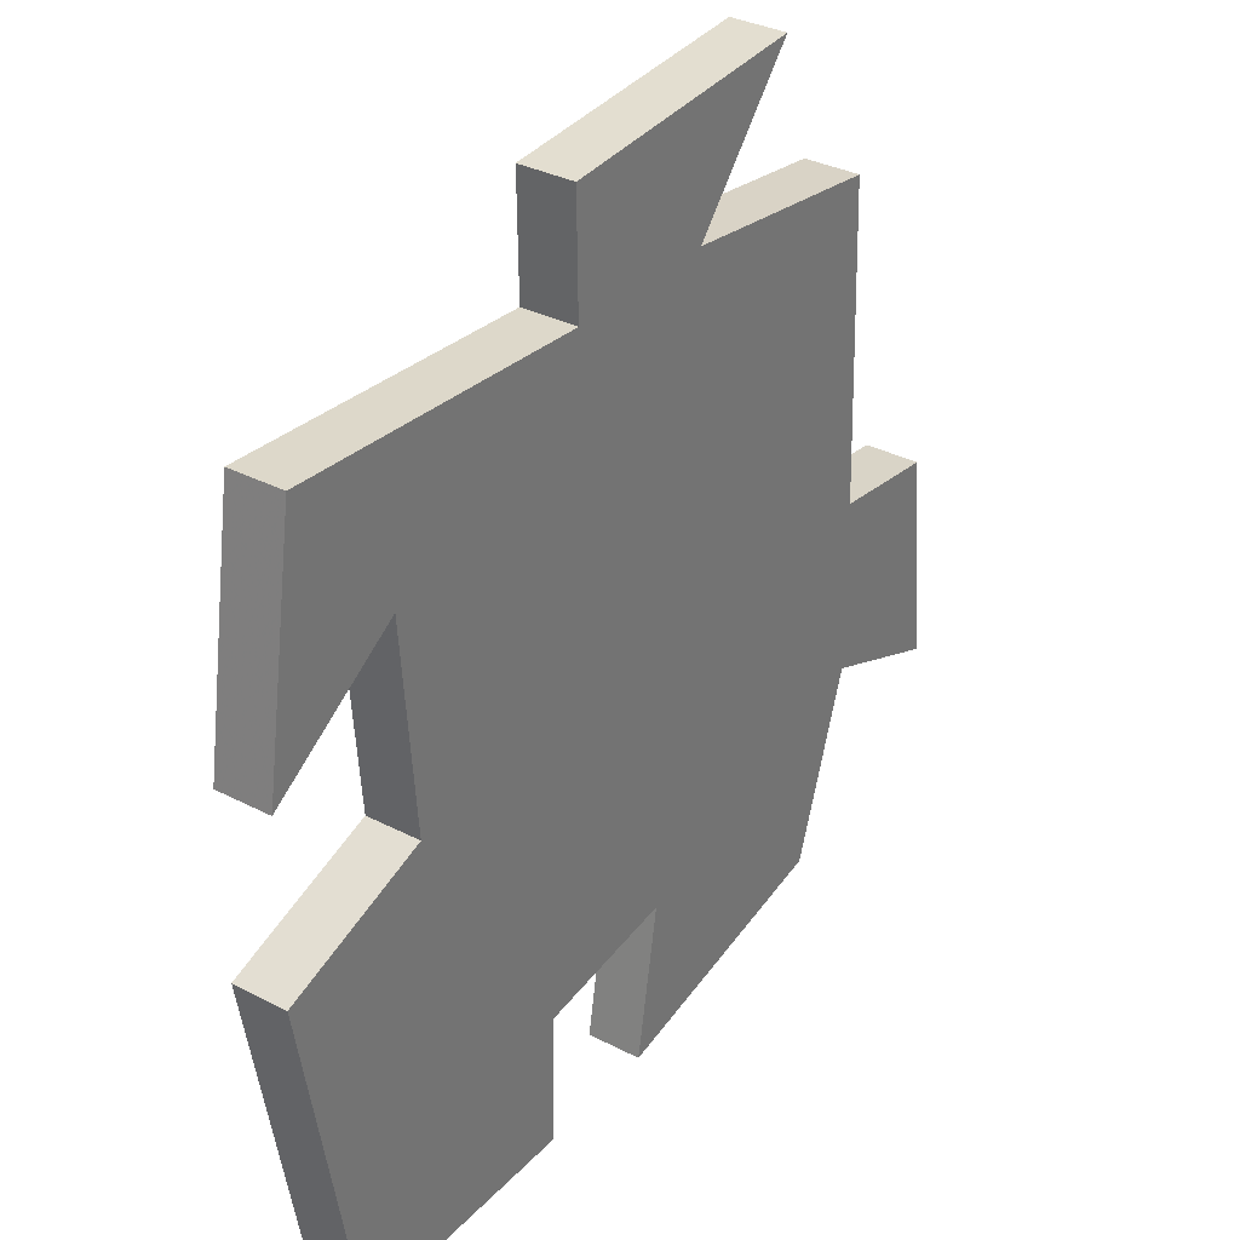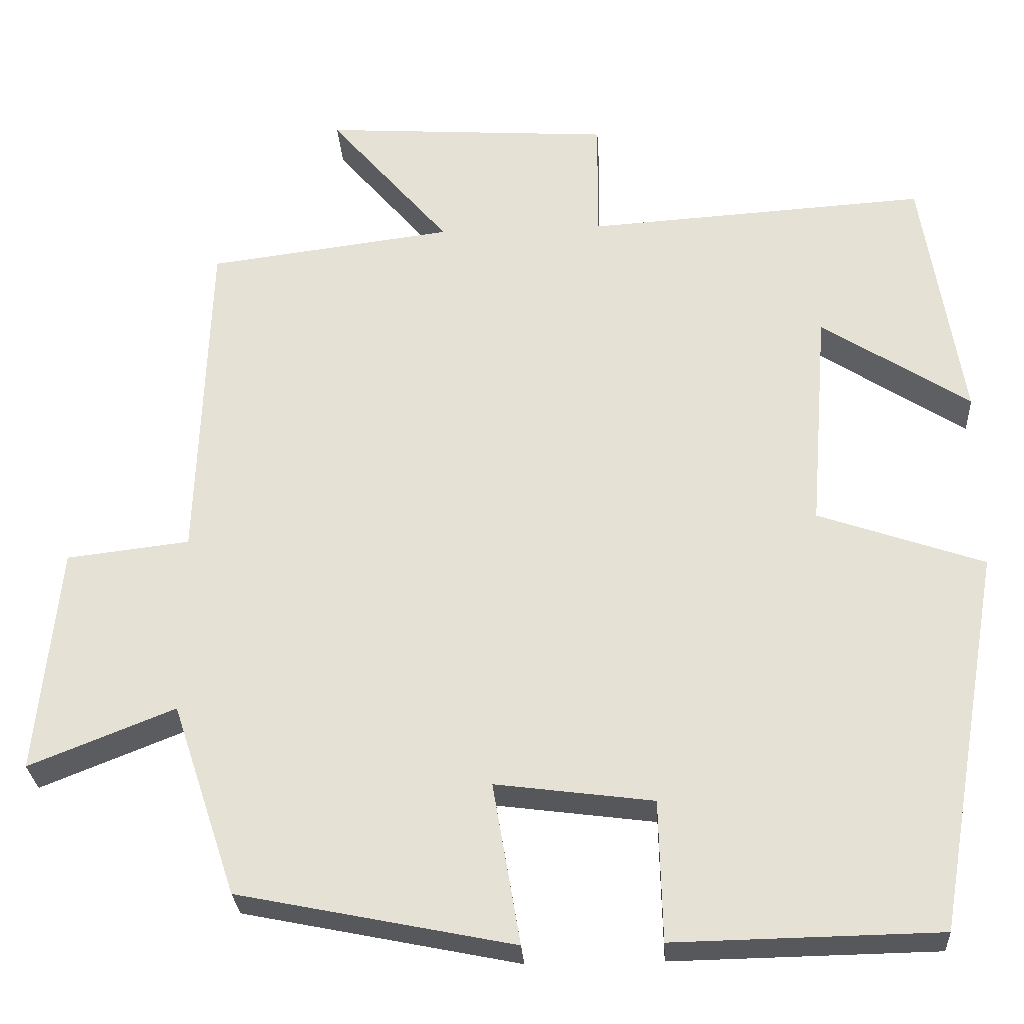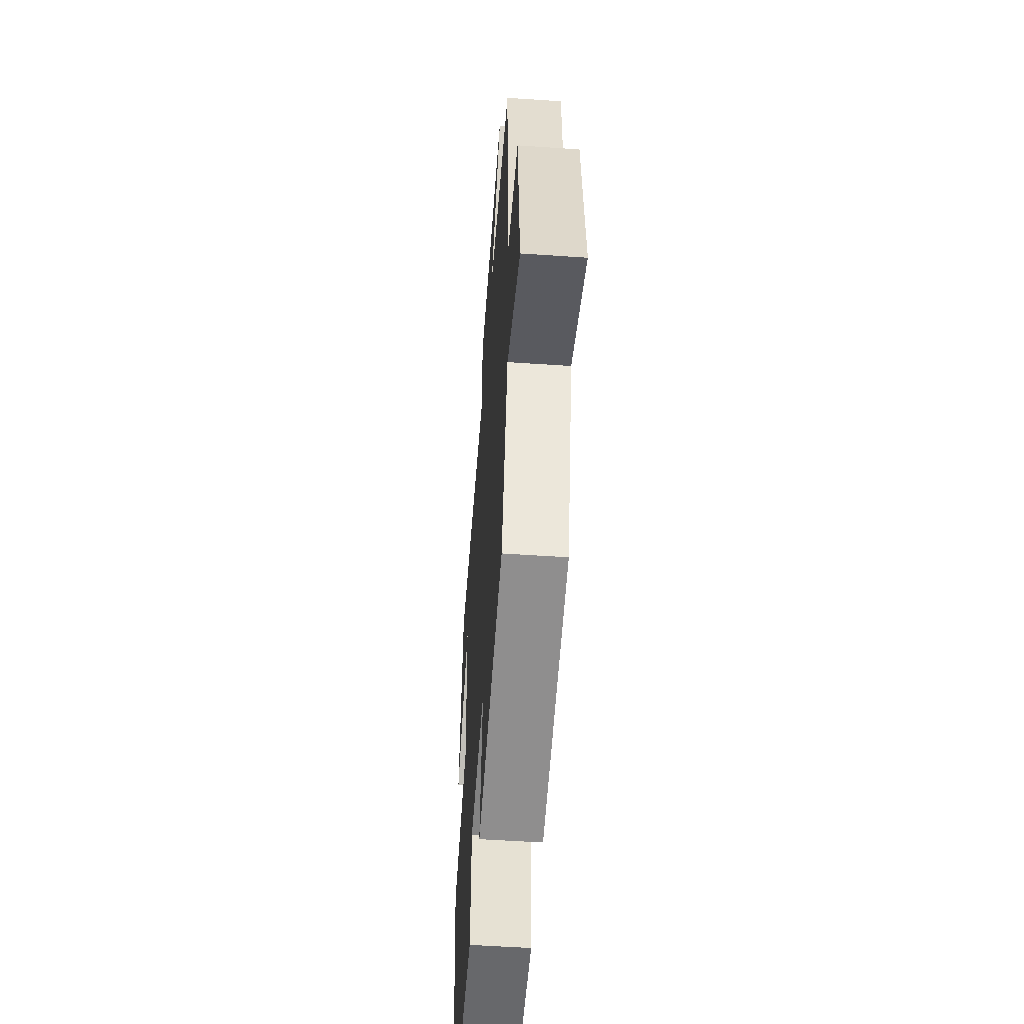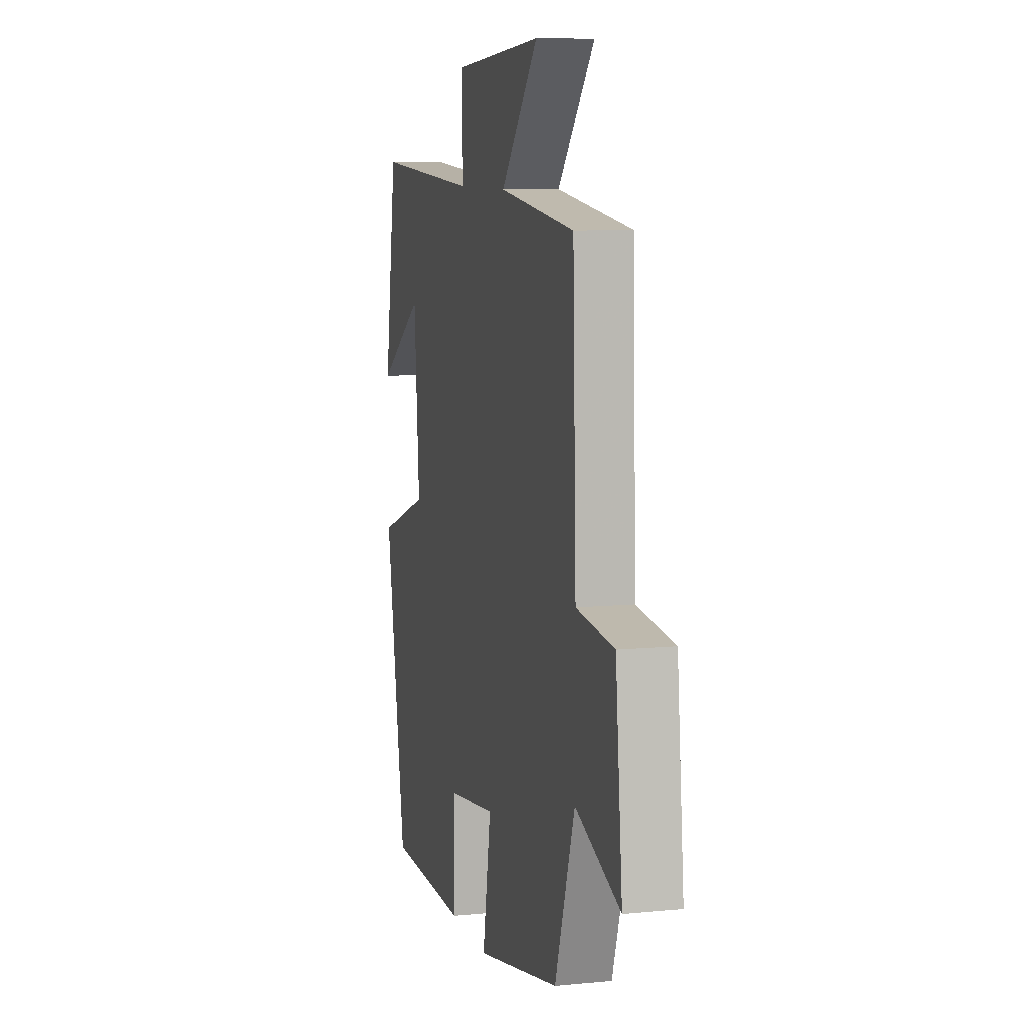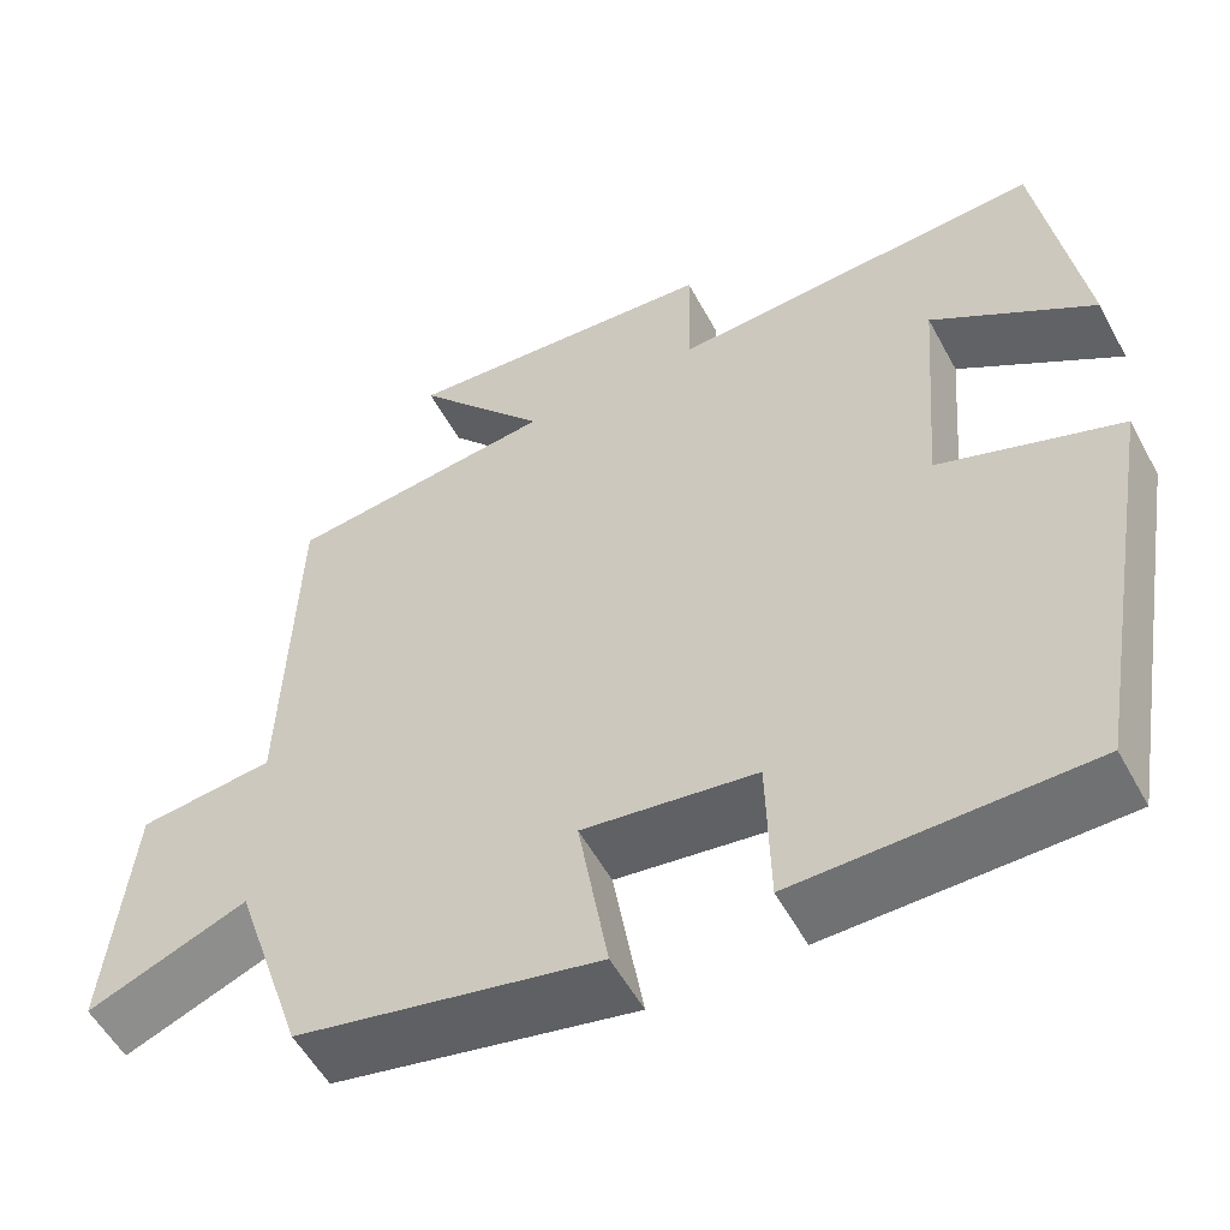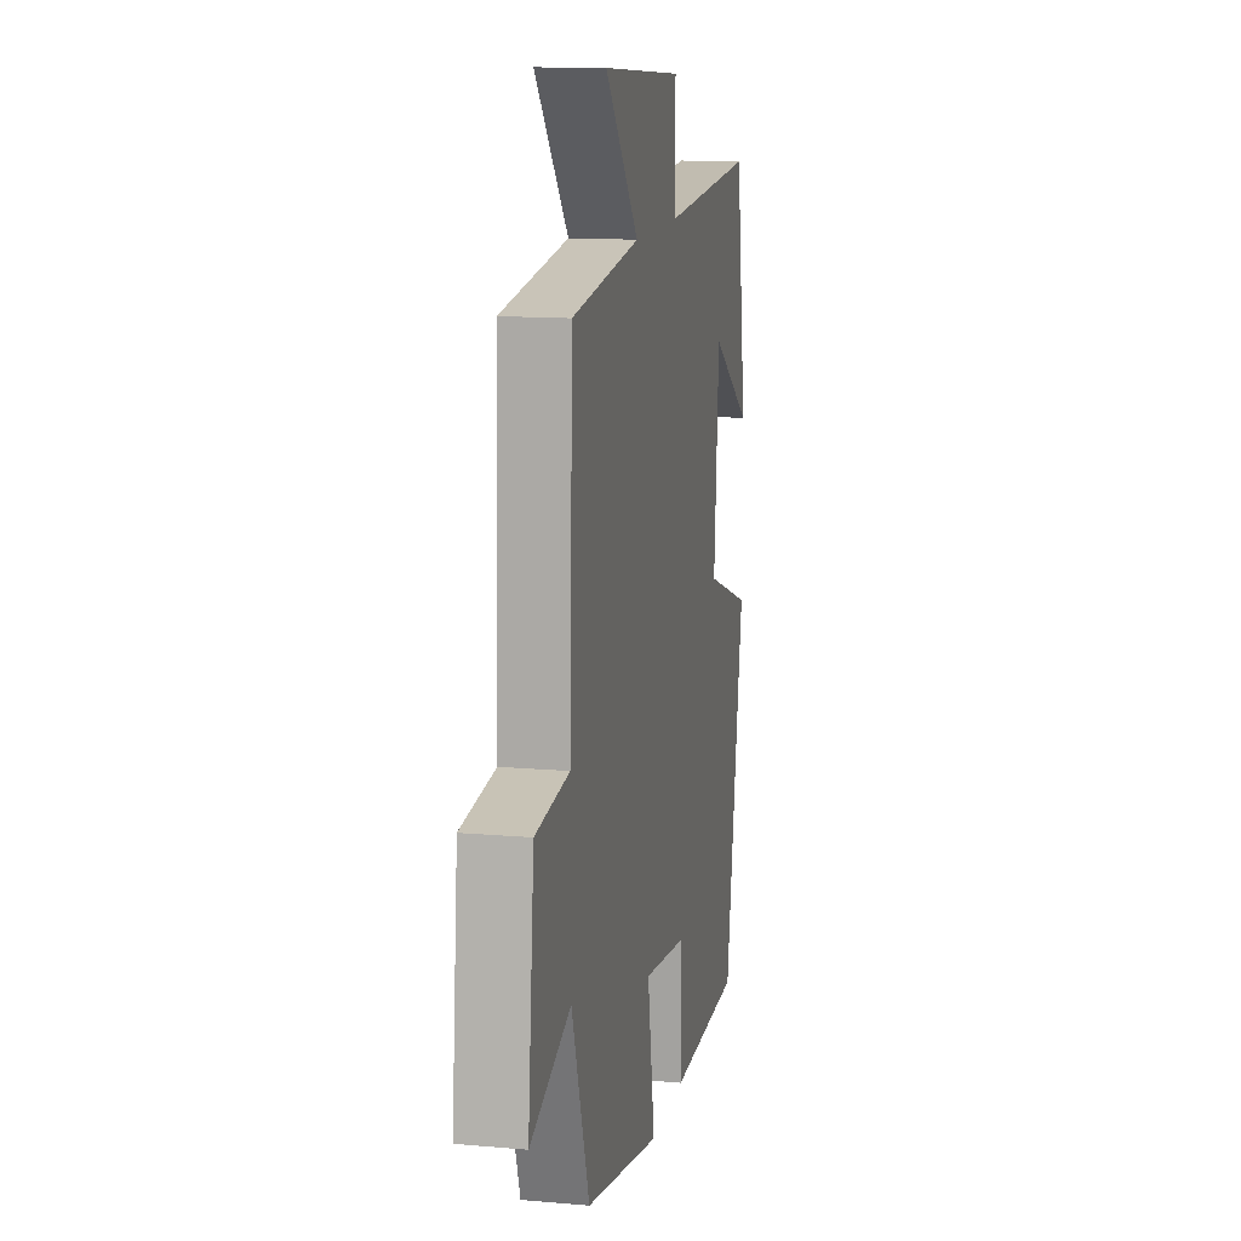
<metadata>
{"format":"obj","ext":"obj","renderer":"f3d","projection":"perspective","resolution":1024,"background":"white","views":[{"elev":33.6,"azim":125.3,"up":"+Z"},{"elev":-28.0,"azim":3.5,"up":"+Z"},{"elev":-53.4,"azim":-94.2,"up":"+Z"},{"elev":8.5,"azim":-104.9,"up":"+Z"},{"elev":-54.7,"azim":28.1,"up":"+Z"},{"elev":13.2,"azim":-78.6,"up":"+Z"}]}
</metadata>
<code>
v 0.417 0.07 -0.494
v 0.088 0.07 -0.5
v 0.084 0.07 -0.325
v -0.112 0.07 -0.299
v -0.078 0.07 -0.5
v -0.42 0.07 -0.43
v -0.5 0.07 -0.19
v -0.681 0.07 -0.262
v -0.653 0.07 0.022
v -0.5 0.07 0.04
v -0.486 0.07 0.461
v -0.181 0.07 0.5
v -0.331 0.07 0.676
v 0.029 0.07 0.652
v 0.027 0.07 0.5
v 0.451 0.07 0.527
v 0.5 0.07 0.21
v 0.316 0.07 0.33
v 0.294 0.07 0.052
v 0.5 0.07 -0.02
v 0.417 0 -0.494
v 0.088 0 -0.5
v 0.084 0 -0.325
v -0.112 0 -0.299
v -0.078 0 -0.5
v -0.42 0 -0.43
v -0.5 0 -0.19
v -0.681 0 -0.262
v -0.653 0 0.022
v -0.5 0 0.04
v -0.486 0 0.461
v -0.181 0 0.5
v -0.331 0 0.676
v 0.029 0 0.652
v 0.027 0 0.5
v 0.451 0 0.527
v 0.5 0 0.21
v 0.316 0 0.33
v 0.294 0 0.052
v 0.5 0 -0.02
f 19 20 1 2
f 18 19 2 3
f 16 17 18
f 15 16 18
f 15 18 3 4
f 12 13 14 15
f 10 11 12 15
f 10 15 4
f 7 8 9 10
f 6 7 10
f 4 5 6 10
f 22 21 40 39
f 23 22 39 38
f 38 37 36
f 38 36 35
f 24 23 38 35
f 35 34 33 32
f 35 32 31 30
f 24 35 30
f 30 29 28 27
f 30 27 26
f 30 26 25 24
f 1 21 22 2
f 2 22 23 3
f 3 23 24 4
f 4 24 25 5
f 5 25 26 6
f 6 26 27 7
f 7 27 28 8
f 8 28 29 9
f 9 29 30 10
f 10 30 31 11
f 11 31 32 12
f 12 32 33 13
f 13 33 34 14
f 14 34 35 15
f 15 35 36 16
f 16 36 37 17
f 17 37 38 18
f 18 38 39 19
f 19 39 40 20
f 20 40 21 1

</code>
